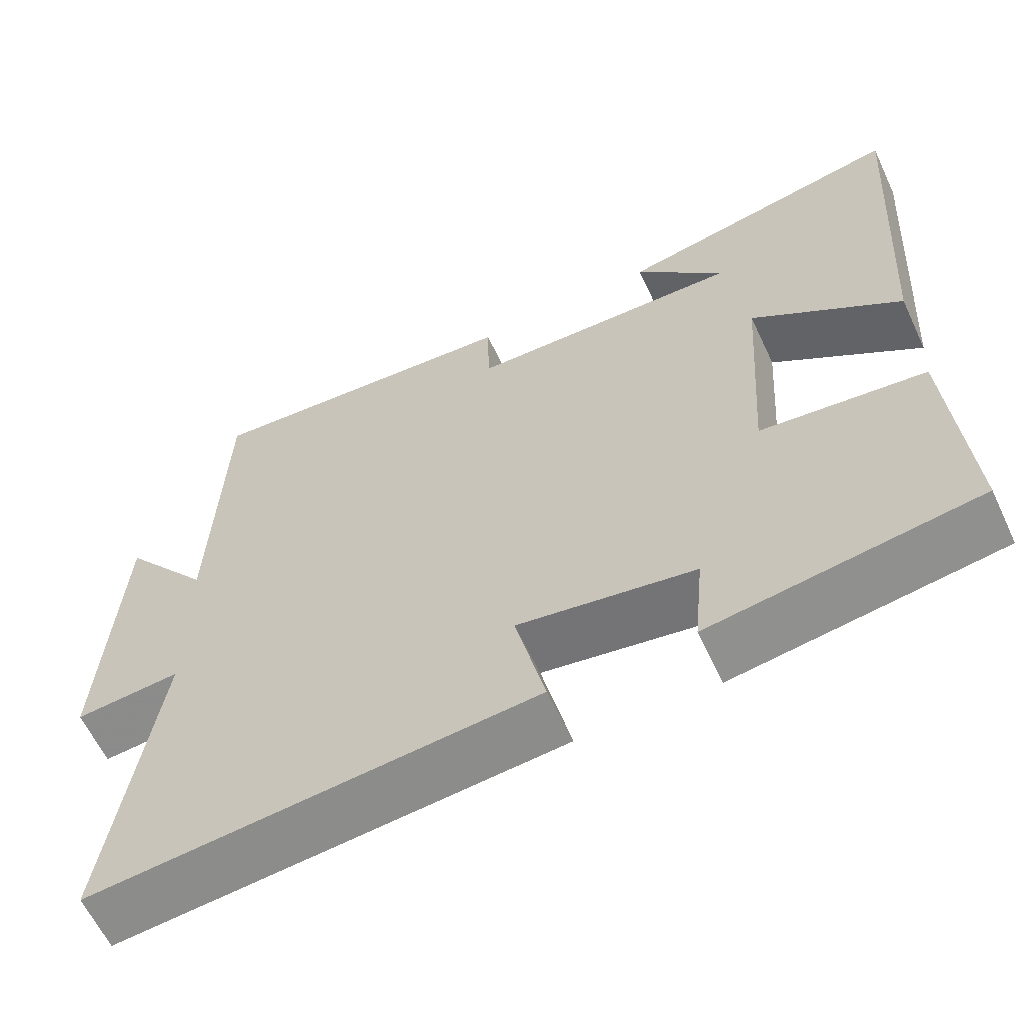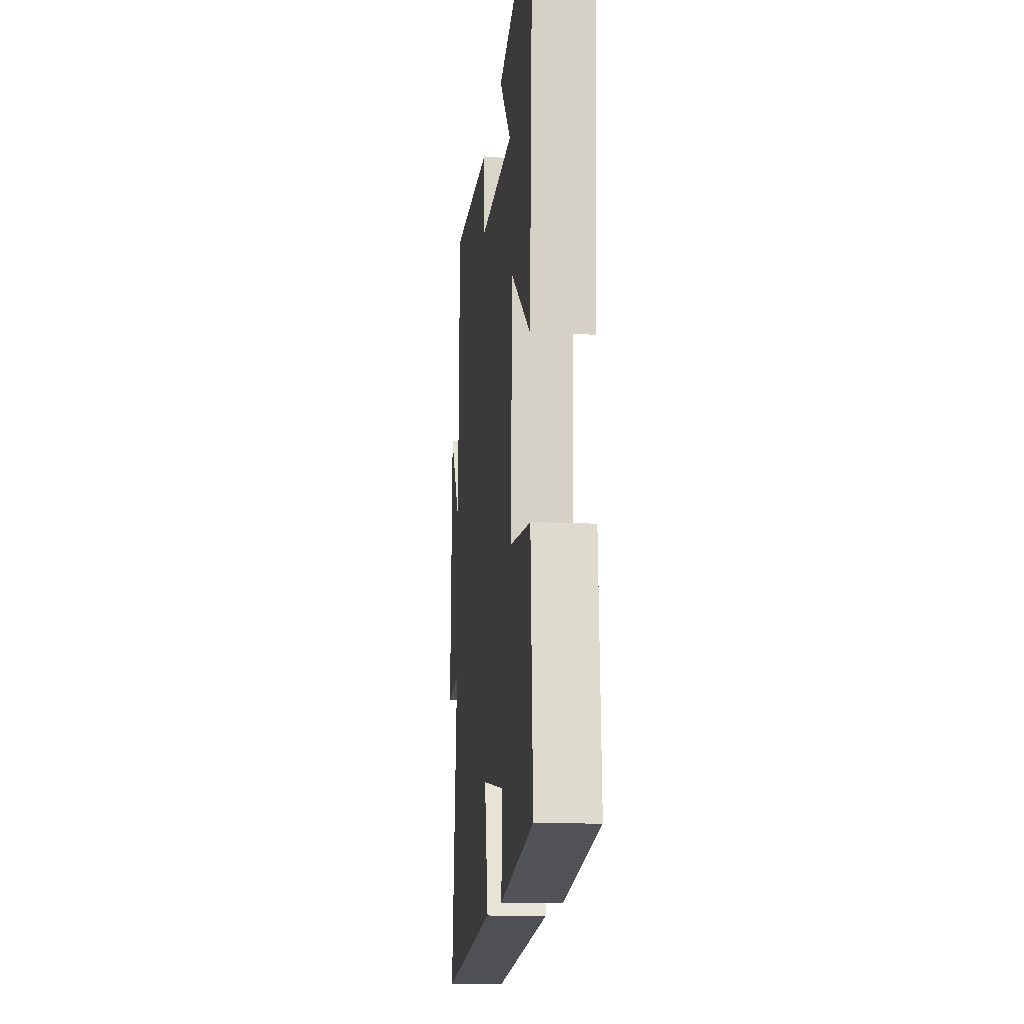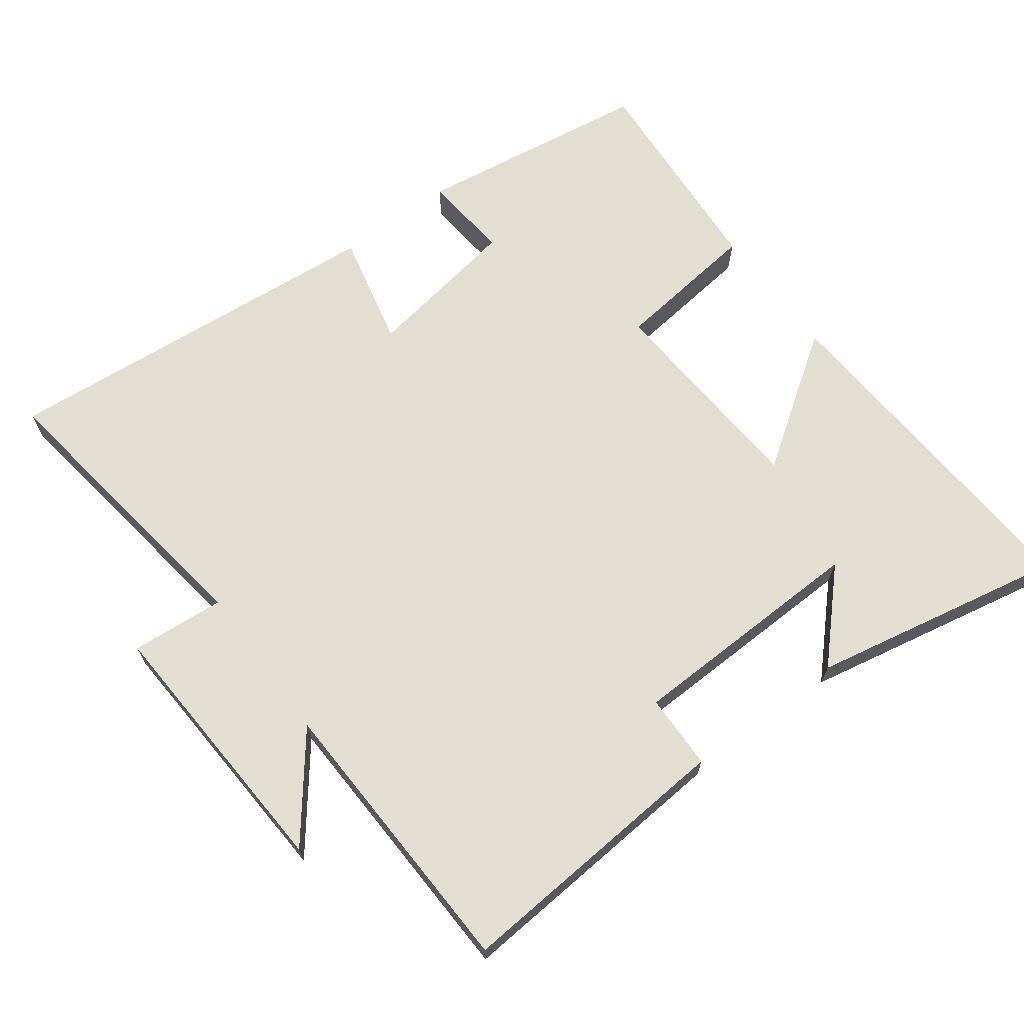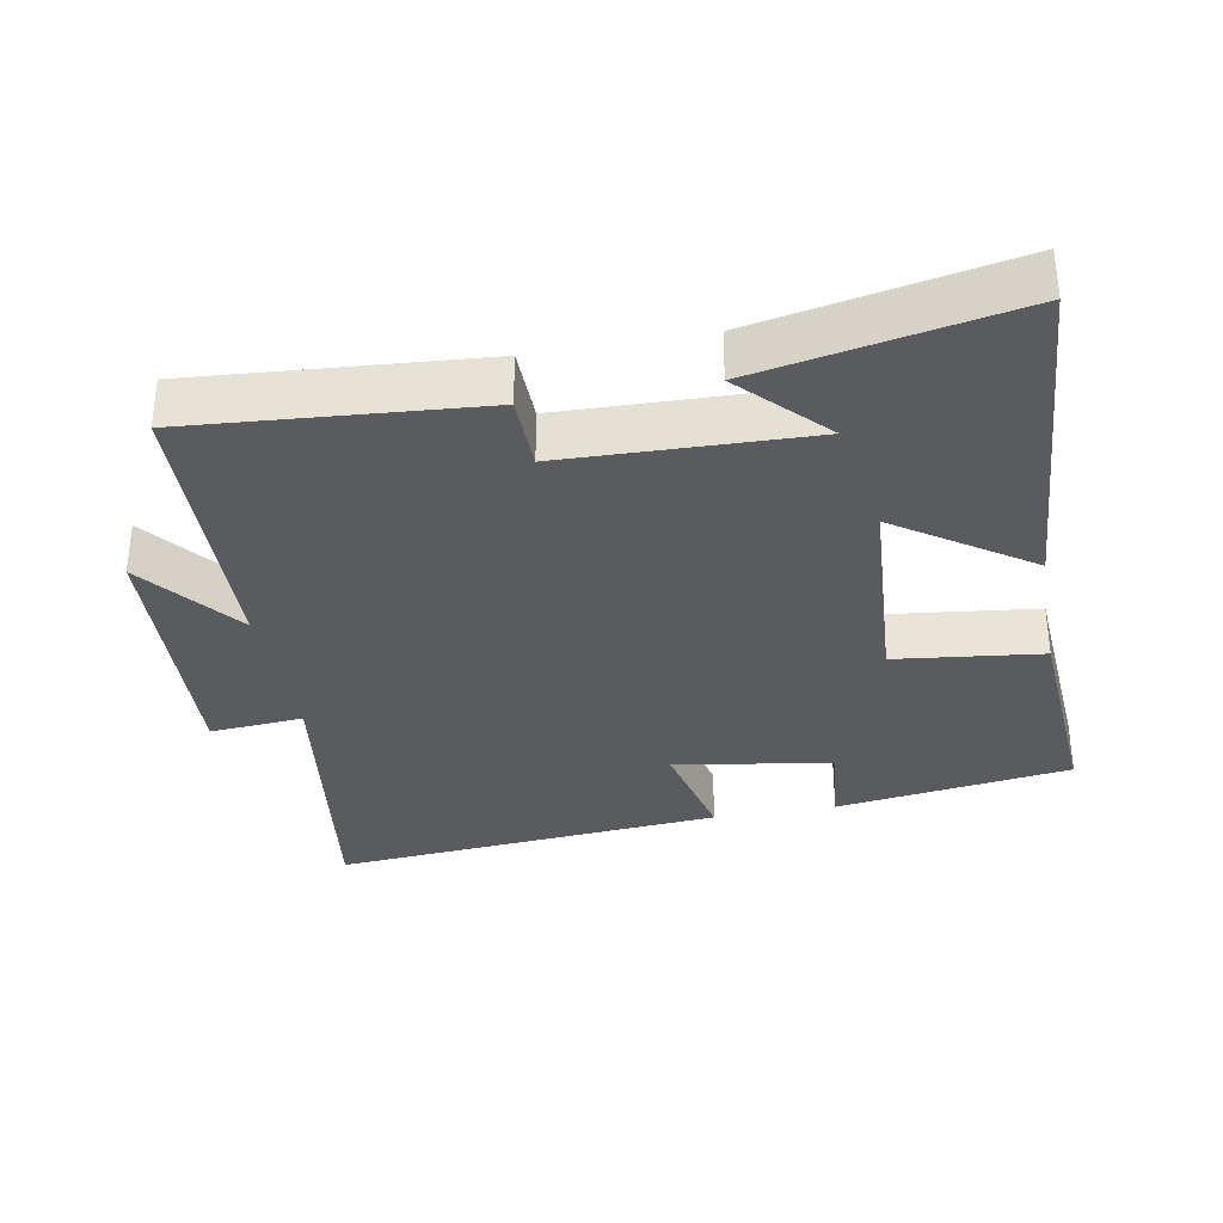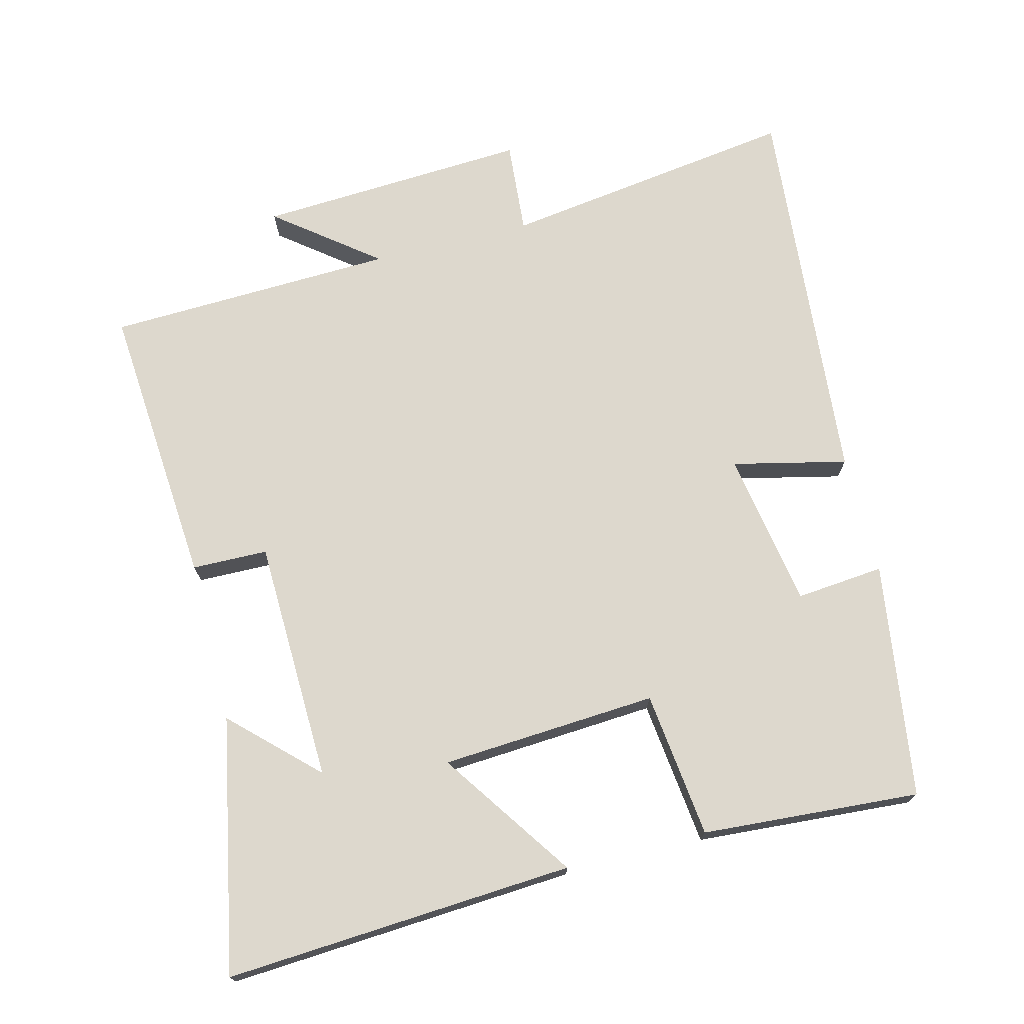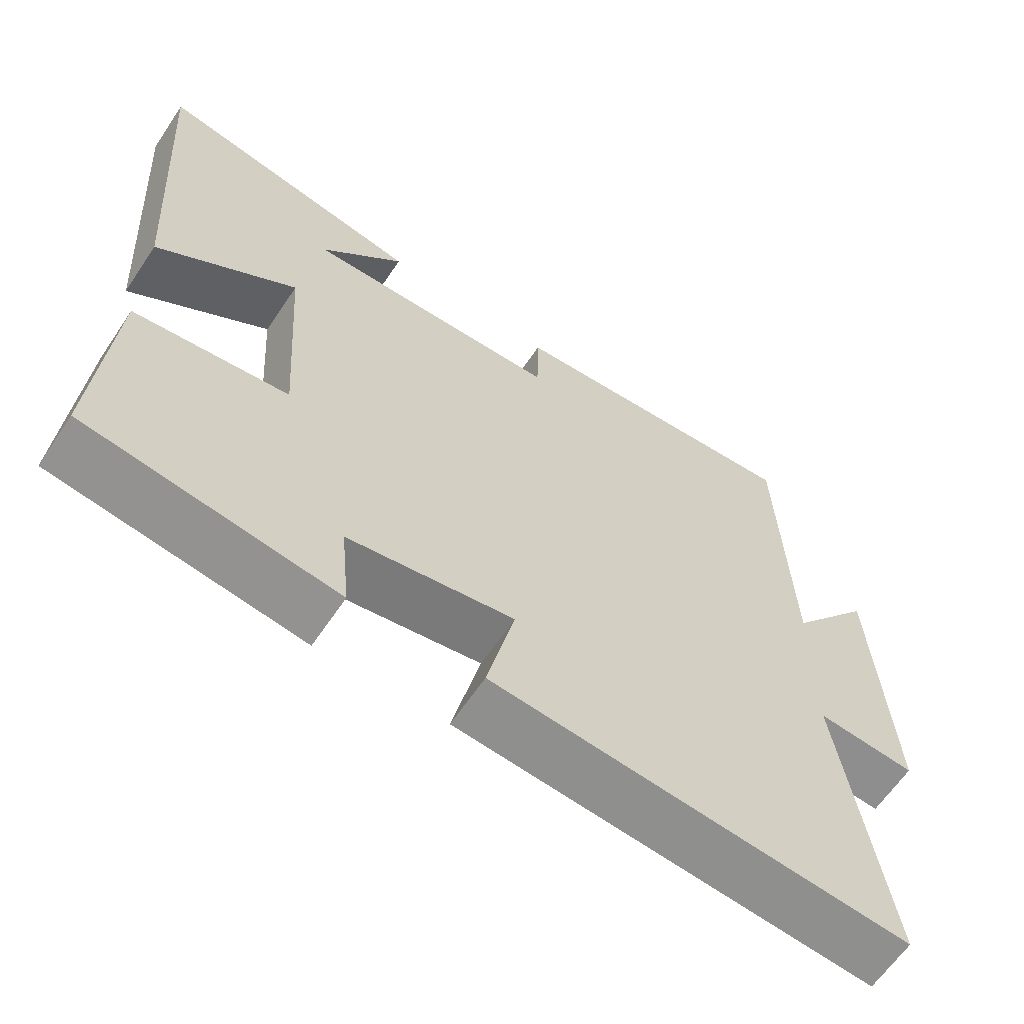
<metadata>
{"format":"obj","ext":"obj","renderer":"f3d","projection":"perspective","resolution":1024,"background":"white","views":[{"elev":-61.7,"azim":25.1,"up":"+Z"},{"elev":-14.0,"azim":84.4,"up":"+Z"},{"elev":67.4,"azim":-36.6,"up":"+Y"},{"elev":-33.1,"azim":10.4,"up":"+Y"},{"elev":72.3,"azim":75.8,"up":"+Y"},{"elev":-63.0,"azim":146.2,"up":"+Z"}]}
</metadata>
<code>
v -0.561 0.07 -0.549
v -0.5 0.07 -0.121
v -0.635 0.07 -0.132
v -0.613 0.07 0.26
v -0.5 0.07 0.115
v -0.485 0.07 0.532
v -0.073 0.07 0.5
v -0.071 0.07 0.391
v 0.279 0.07 0.381
v 0.165 0.07 0.5
v 0.532 0.07 0.572
v 0.5 0.07 0.069
v 0.309 0.07 0.2
v 0.289 0.07 -0.112
v 0.5 0.07 -0.137
v 0.522 0.07 -0.451
v 0.182 0.07 -0.5
v 0.194 0.07 -0.373
v -0.032 0.07 -0.335
v 0.006 0.07 -0.5
v -0.561 0 -0.549
v -0.5 0 -0.121
v -0.635 0 -0.132
v -0.613 0 0.26
v -0.5 0 0.115
v -0.485 0 0.532
v -0.073 0 0.5
v -0.071 0 0.391
v 0.279 0 0.381
v 0.165 0 0.5
v 0.532 0 0.572
v 0.5 0 0.069
v 0.309 0 0.2
v 0.289 0 -0.112
v 0.5 0 -0.137
v 0.522 0 -0.451
v 0.182 0 -0.5
v 0.194 0 -0.373
v -0.032 0 -0.335
v 0.006 0 -0.5
f 19 20 1 2
f 18 19 2
f 15 16 17 18
f 14 15 18 2
f 13 14 2
f 11 12 13
f 9 10 11
f 9 11 13
f 8 9 13 2
f 5 6 7 8
f 2 3 4 5
f 2 5 8
f 22 21 40 39
f 22 39 38
f 38 37 36 35
f 22 38 35 34
f 22 34 33
f 33 32 31
f 31 30 29
f 33 31 29
f 22 33 29 28
f 28 27 26 25
f 25 24 23 22
f 28 25 22
f 1 21 22 2
f 2 22 23 3
f 3 23 24 4
f 4 24 25 5
f 5 25 26 6
f 6 26 27 7
f 7 27 28 8
f 8 28 29 9
f 9 29 30 10
f 10 30 31 11
f 11 31 32 12
f 12 32 33 13
f 13 33 34 14
f 14 34 35 15
f 15 35 36 16
f 16 36 37 17
f 17 37 38 18
f 18 38 39 19
f 19 39 40 20
f 20 40 21 1

</code>
